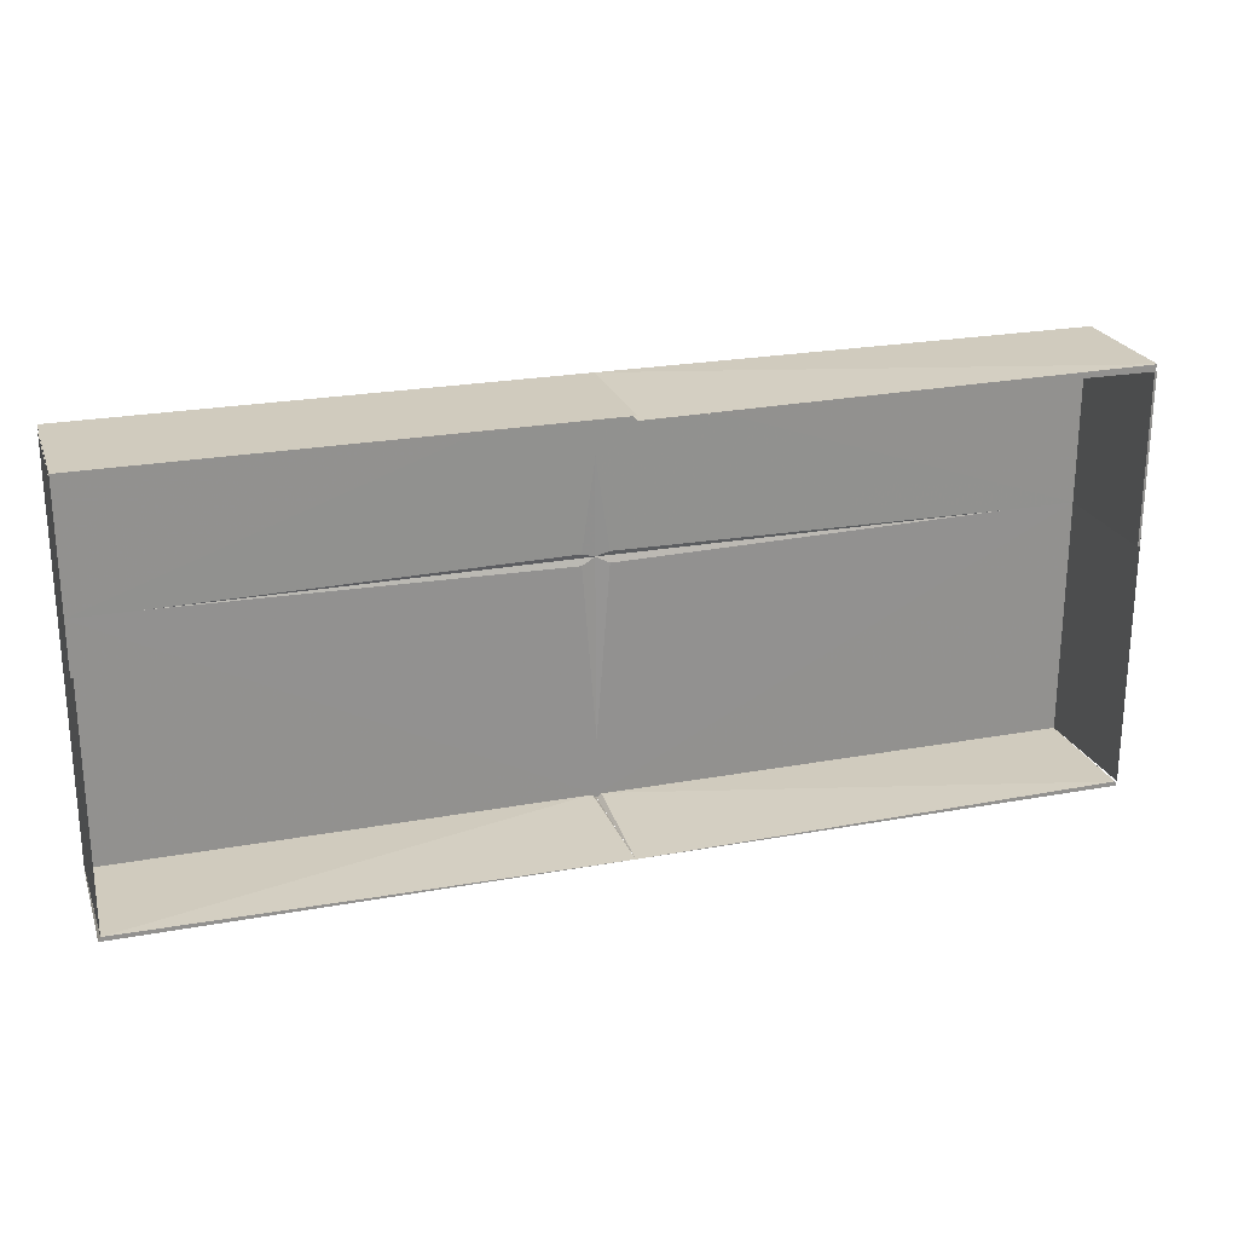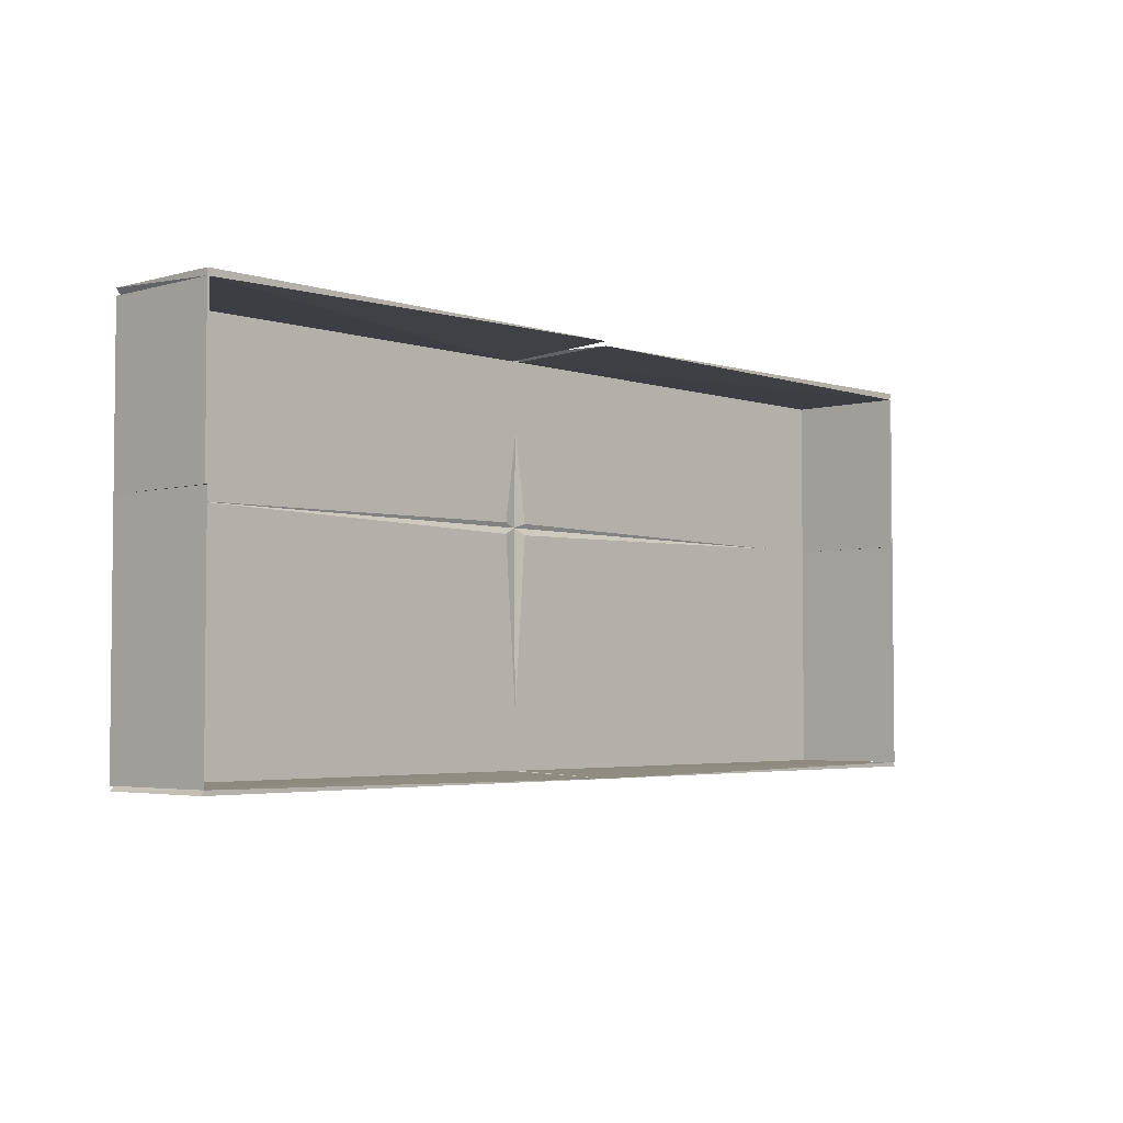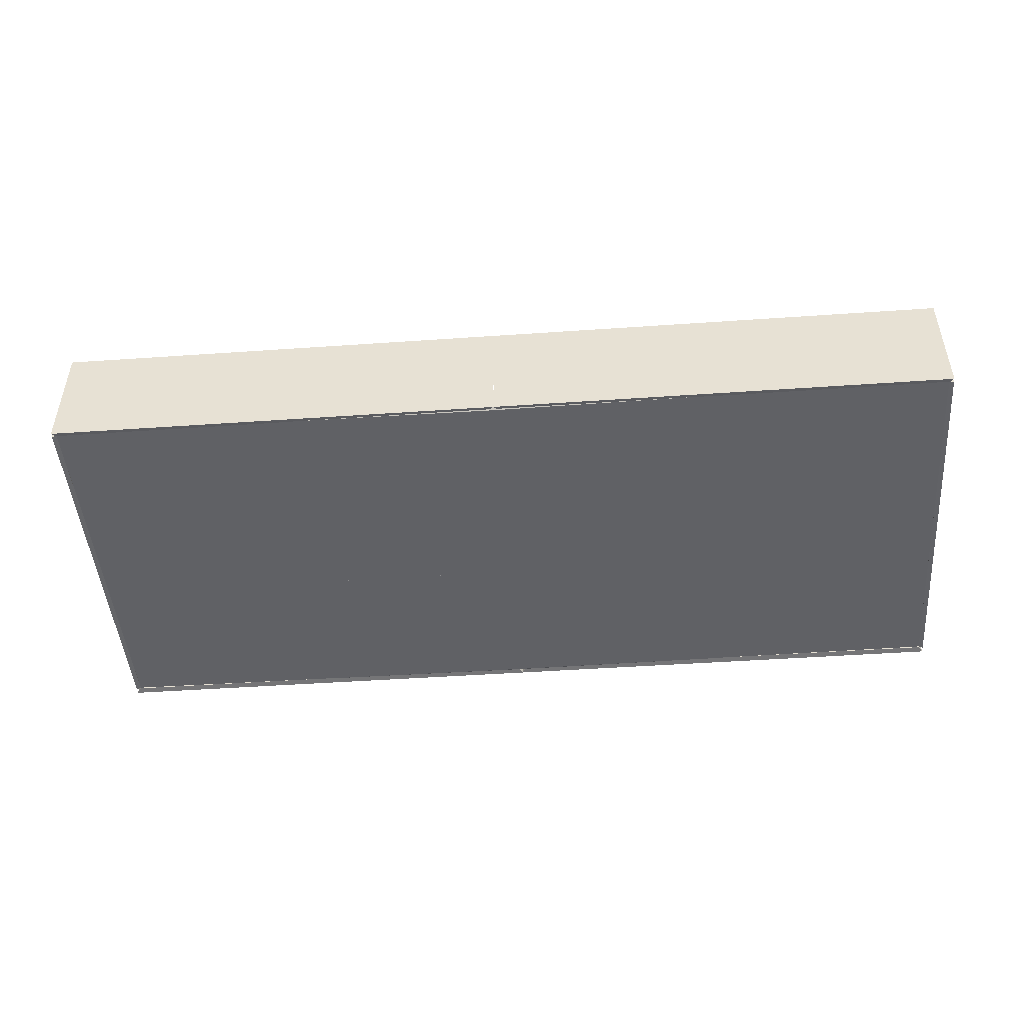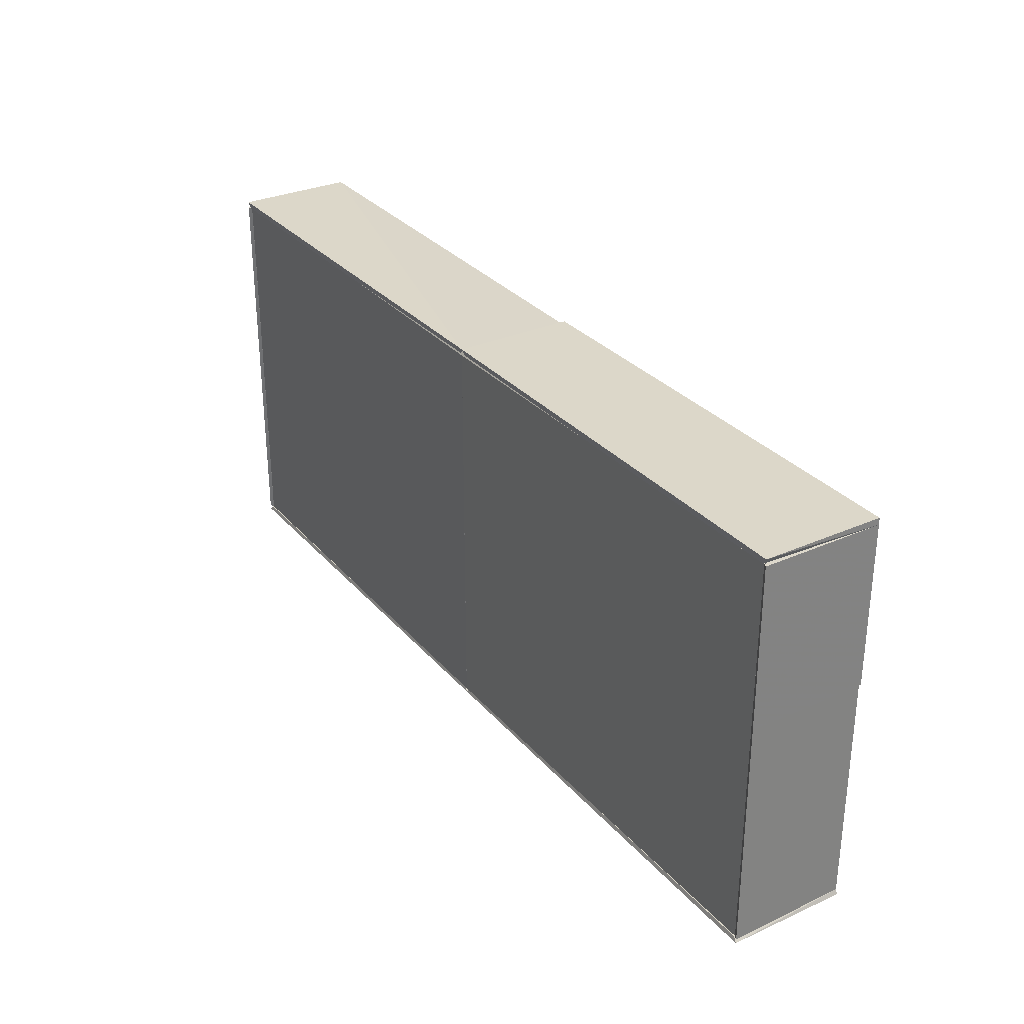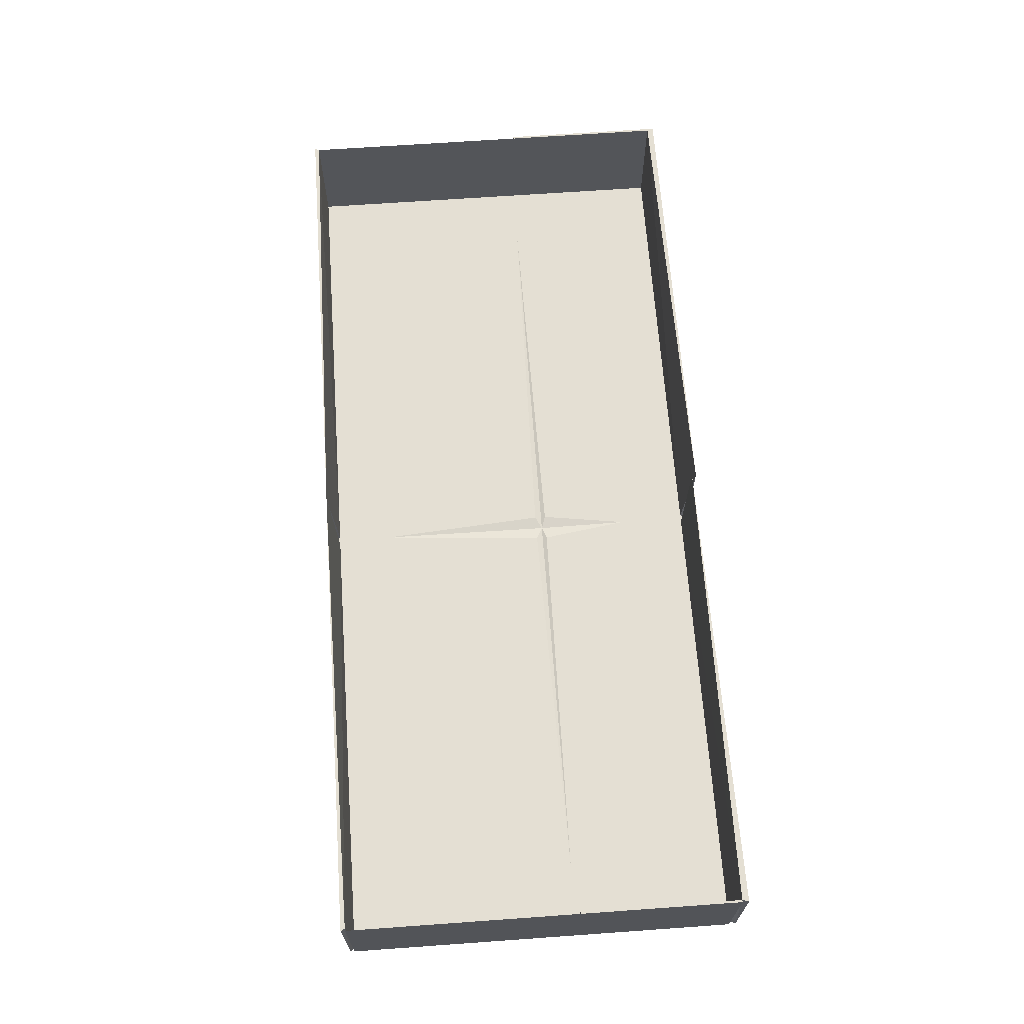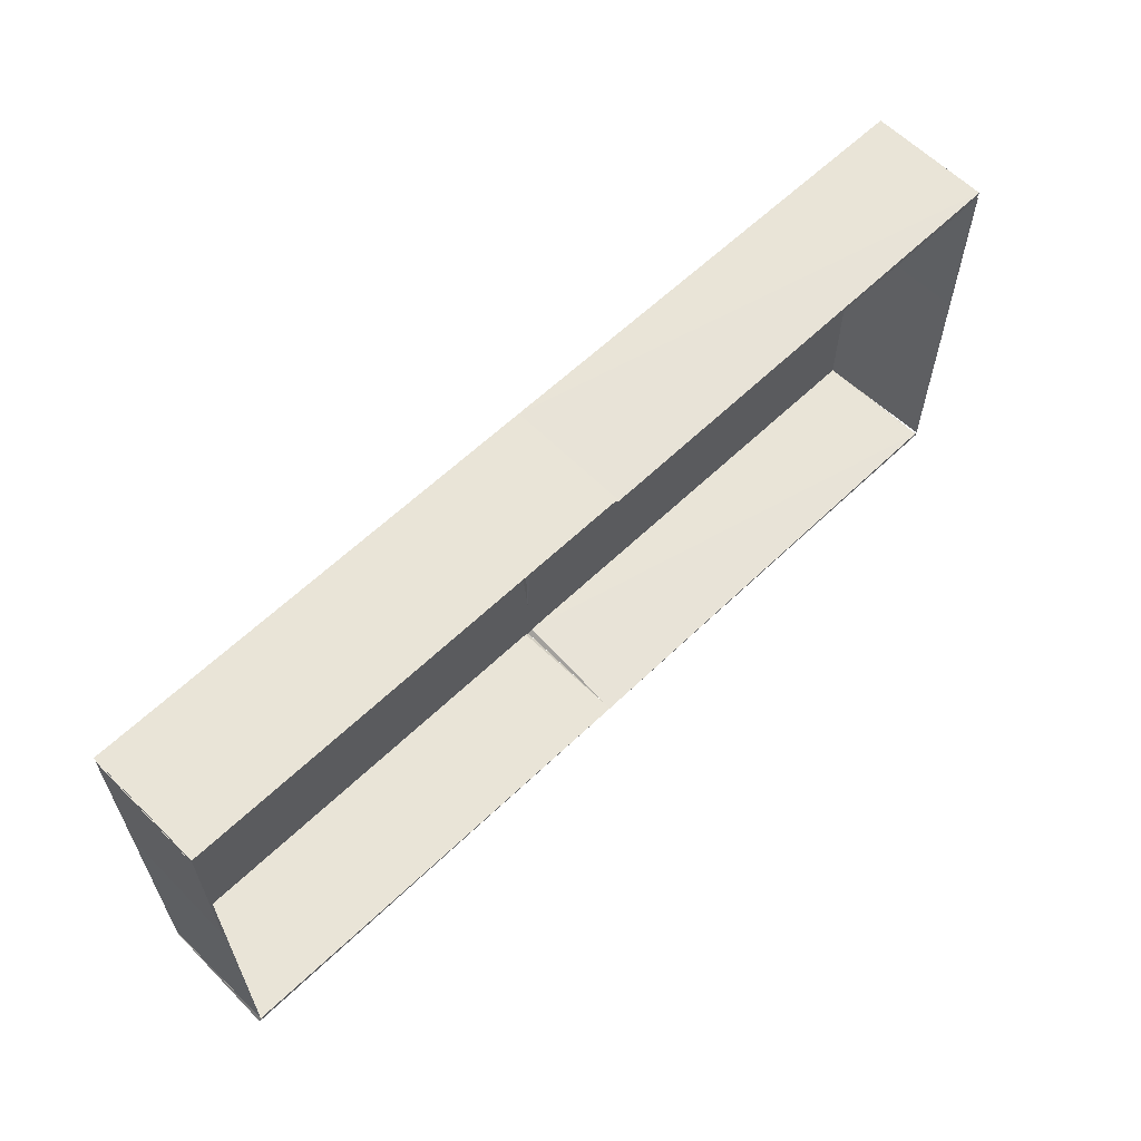
<metadata>
{"format":"obj","ext":"obj","renderer":"f3d","projection":"perspective","resolution":1024,"background":"white","views":[{"elev":23.6,"azim":-17.2,"up":"+Y"},{"elev":-3.7,"azim":-46.9,"up":"+Y"},{"elev":-47.2,"azim":4.5,"up":"+Z"},{"elev":30.3,"azim":-122.9,"up":"+Y"},{"elev":66.5,"azim":85.9,"up":"+Z"},{"elev":60.8,"azim":-44.4,"up":"+Y"}]}
</metadata>
<code>
o hull_0
v 0.8972 0.2299 0.1155
v 0.8972 0.3866 0.1155
v 0.8993 0.2299 -0.001059
v 0.8993 0.2299 0.1155
v 0.8993 0.3866 -0.001059
v 0.8993 0.3866 0.1155
v 0.8951 0.3867 0.000999
v 0.8951 0.2298 0.000999
f 4 2 1
f 6 2 4
f 5 6 4
f 8 5 3
f 4 8 3
f 5 4 3
f 8 2 7
f 2 6 7
f 6 5 7
f 5 8 7
f 2 8 1
f 8 4 1
o hull_1
v 0.4358 0.3901 0.001107
v 0.4459 0.2299 -0.001059
v 0.4459 0.3866 -0.001059
v 0.4586 0.2343 0.000999
v 0.8972 0.2291 0.00107
v 0.8972 0.3874 0.00107
f 9 10 12
f 10 14 13
f 13 14 9
f 10 9 11
f 14 10 11
f 9 14 11
f 10 13 12
f 13 9 12
o hull_2
v 0.456 0.3901 0.001107
v 0.4334 0.2343 0.000999
v 0.000999 0.3874 0.00107
v 0.000999 0.2291 0.00107
v 0.4459 0.2299 -0.001059
v 0.4459 0.3866 -0.001059
f 18 20 19
f 16 15 18
f 20 18 17
f 18 15 17
f 15 20 17
f 16 18 19
f 15 16 19
f 20 15 19
o hull_3
v 0.00318 0.3867 0.000999
v 0.00318 0.2298 0.000999
v -0.001059 0.2299 -0.001059
v -0.001059 0.2299 0.1155
v -0.001059 0.3866 -0.001059
v -0.001059 0.3866 0.1155
v 0.001059 0.2299 0.1155
v 0.001059 0.3866 0.1155
f 22 27 24
f 28 26 27
f 26 28 21
f 28 27 21
f 23 26 25
f 21 23 25
f 26 21 25
f 23 21 22
f 21 27 22
f 26 23 24
f 27 26 24
f 23 22 24
o hull_4
v 0.8993 0.0032 -0.001059
v 0.8993 0.0032 0.1155
v 0.8993 0.2299 -0.001059
v 0.8993 0.2299 0.1155
v 0.8951 0.23 0.000999
v 0.8951 0.003073 0.000999
f 34 31 29
f 30 32 34
f 32 30 31
f 31 34 33
f 34 32 33
f 32 31 33
f 30 34 29
f 31 30 29
o hull_5
v 0.4587 0.2235 0.000999
v 0.4416 0.000999 0.00108
v 0.446 0.0032 -0.001059
v 0.446 0.2299 -0.001059
v 0.8972 0.231 0.00107
v 0.8972 0.002101 0.00107
f 38 36 35
f 37 39 40
f 40 39 36
f 37 40 36
f 37 36 38
f 39 37 38
f 39 38 35
f 36 39 35
o hull_6
v 0.4334 0.2235 0.000999
v 0.000999 0.002077 0.00107
v 0.000999 0.231 0.00107
v 0.4459 0.0032 -0.001059
v 0.4459 0.2299 -0.001059
v 0.4502 0.000999 0.00108
f 44 43 45
f 46 42 44
f 44 42 43
f 42 46 43
f 46 41 43
f 43 41 45
f 41 46 45
f 46 44 45
o hull_7
v 0.00318 0.23 0.000999
v 0.00318 0.003073 0.000999
v -0.001059 0.0032 -0.001059
v -0.001059 0.2299 -0.001059
v 0.001059 0.0032 0.1155
v 0.001059 0.2299 0.1155
f 47 49 50
f 51 52 49
f 52 51 47
f 49 47 48
f 51 49 48
f 47 51 48
f 49 52 50
f 52 47 50
o hull_8
v 0.4501 0.3867 0
v 0.8992 0.393 -0.001059
v 0.8992 0.393 0.1155
v 0.8972 0.3866 0.1155
v 0.8951 0.3867 0
v 0.446 0.393 -0.001059
v 0.446 0.3887 0.1155
f 56 57 54
f 58 53 59
f 55 58 59
f 53 58 57
f 53 57 56
f 59 53 56
f 55 59 56
f 55 56 54
f 58 55 54
f 57 58 54
o hull_9
v -0.001059 0.3866 0.1155
v -0.001059 0.393 -0.001059
v -0.001059 0.393 0.1155
v 0.4419 0.3867 0
v 0.003004 0.3867 0
v 0.4459 0.393 -0.001059
v 0.4459 0.393 0.1155
f 66 63 65
f 60 66 62
f 62 66 61
f 64 60 61
f 60 62 61
f 66 60 63
f 60 64 63
f 64 61 63
f 63 61 65
f 61 66 65
o hull_10
v 0.446 -0.001059 -0.001059
v 0.446 -0.001059 0.1155
v 0.8992 -0.001059 -0.001059
v 0.8992 -0.001059 0.1155
v 0.4501 0.003139 0
v 0.8972 0.003178 0.1155
v 0.8951 0.003139 0
f 69 71 73
f 68 67 69
f 68 72 71
f 67 68 71
f 69 67 71
f 72 68 70
f 68 69 70
f 69 72 70
f 72 69 73
f 71 72 73
o hull_11
v -0.001059 -0.001059 -0.001059
v -0.001059 -0.001059 0.1155
v 0.003004 0.003139 0
v 0.4459 -0.001059 -0.001059
v 0.4459 -0.001059 0.1155
v 0.001085 0.003178 0.1155
v 0.4419 0.003139 0
f 79 80 76
f 79 74 75
f 75 74 77
f 79 75 78
f 75 77 78
f 77 74 80
f 79 78 80
f 78 77 80
f 74 79 76
f 80 74 76

</code>
